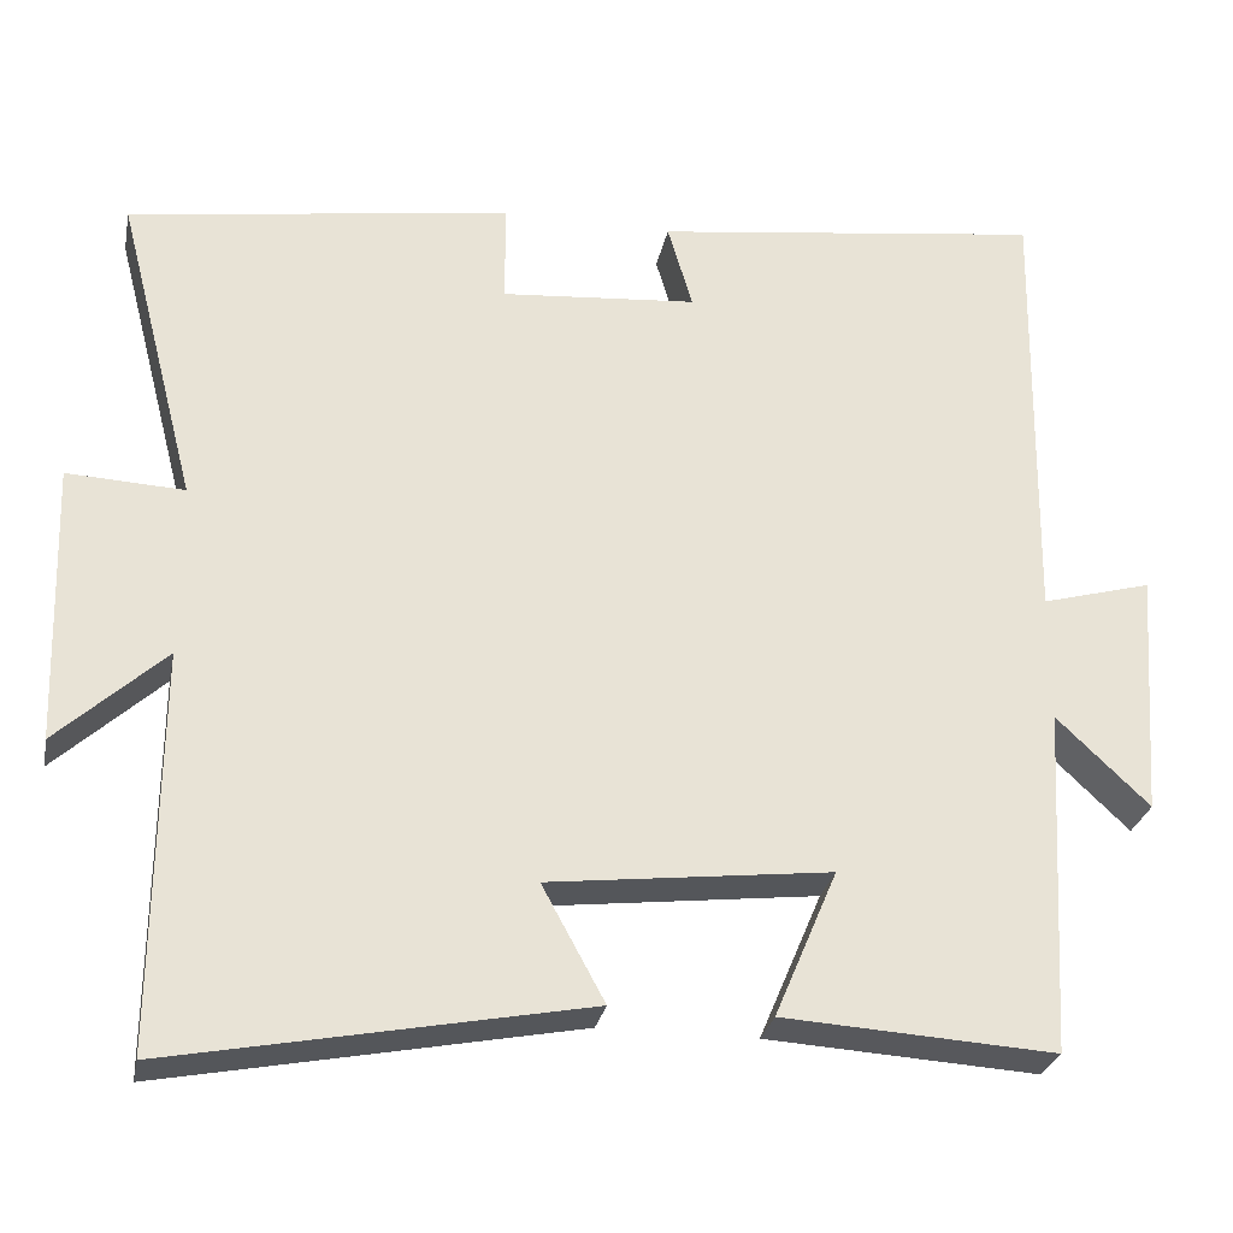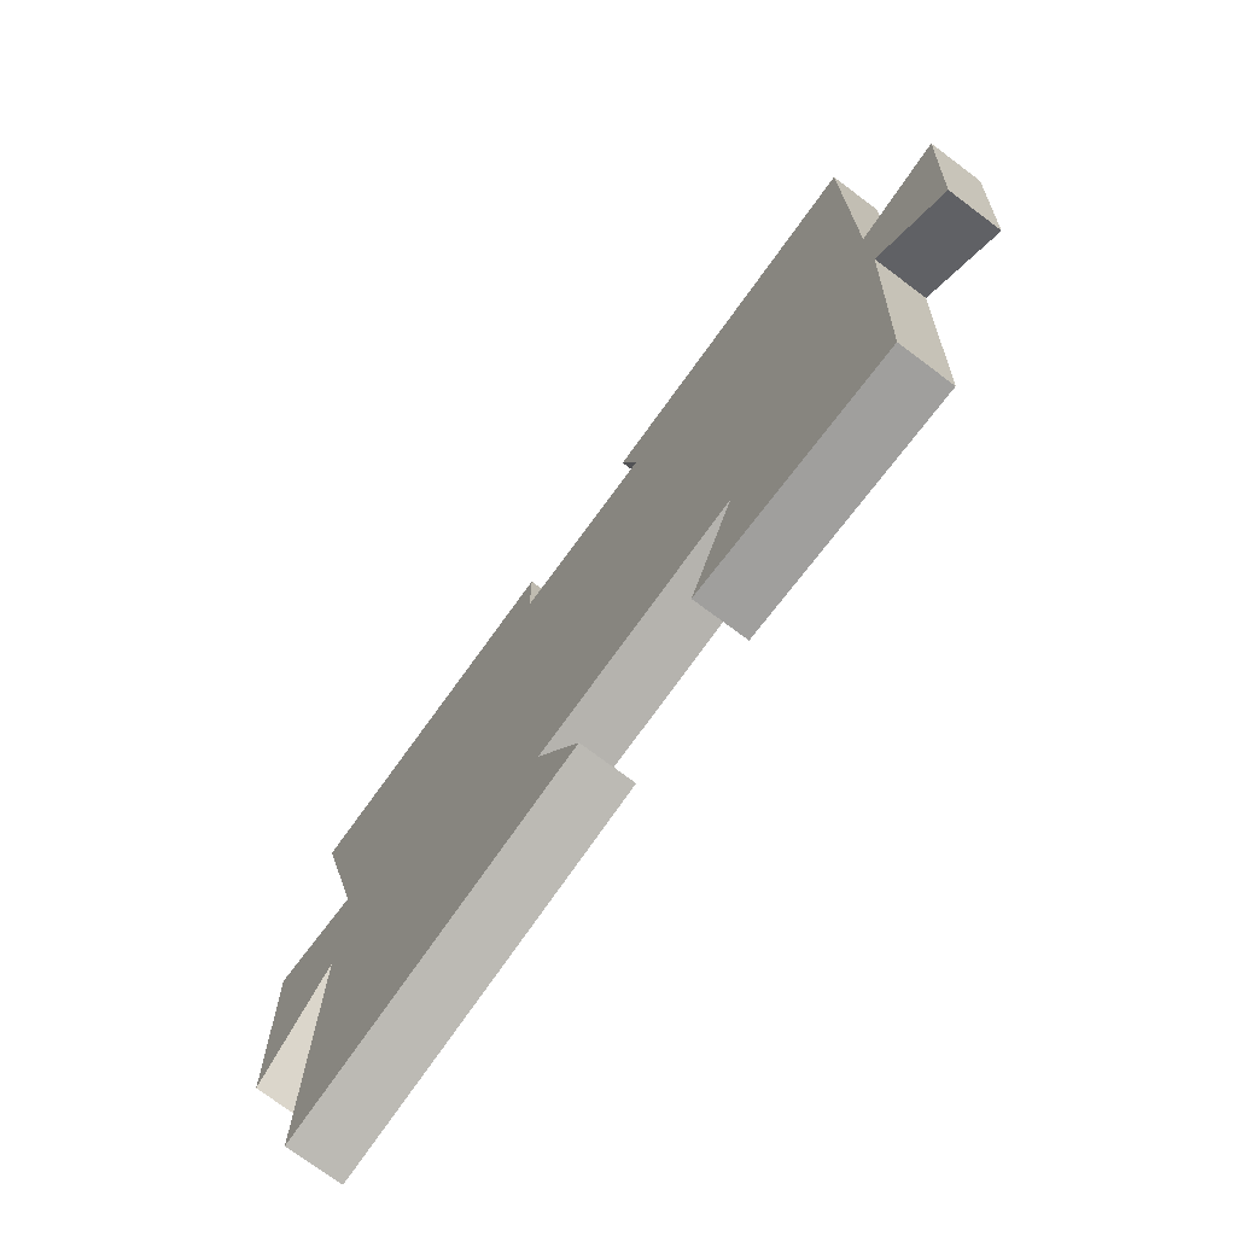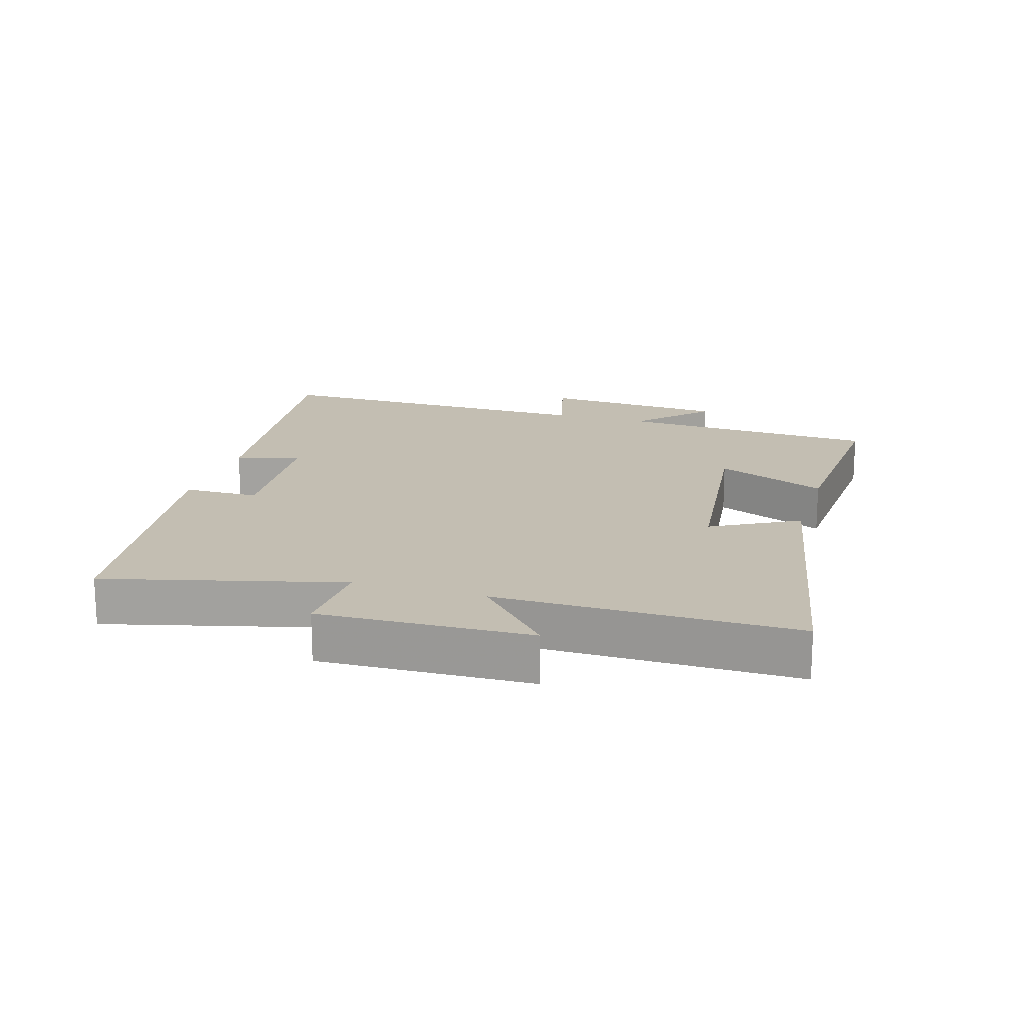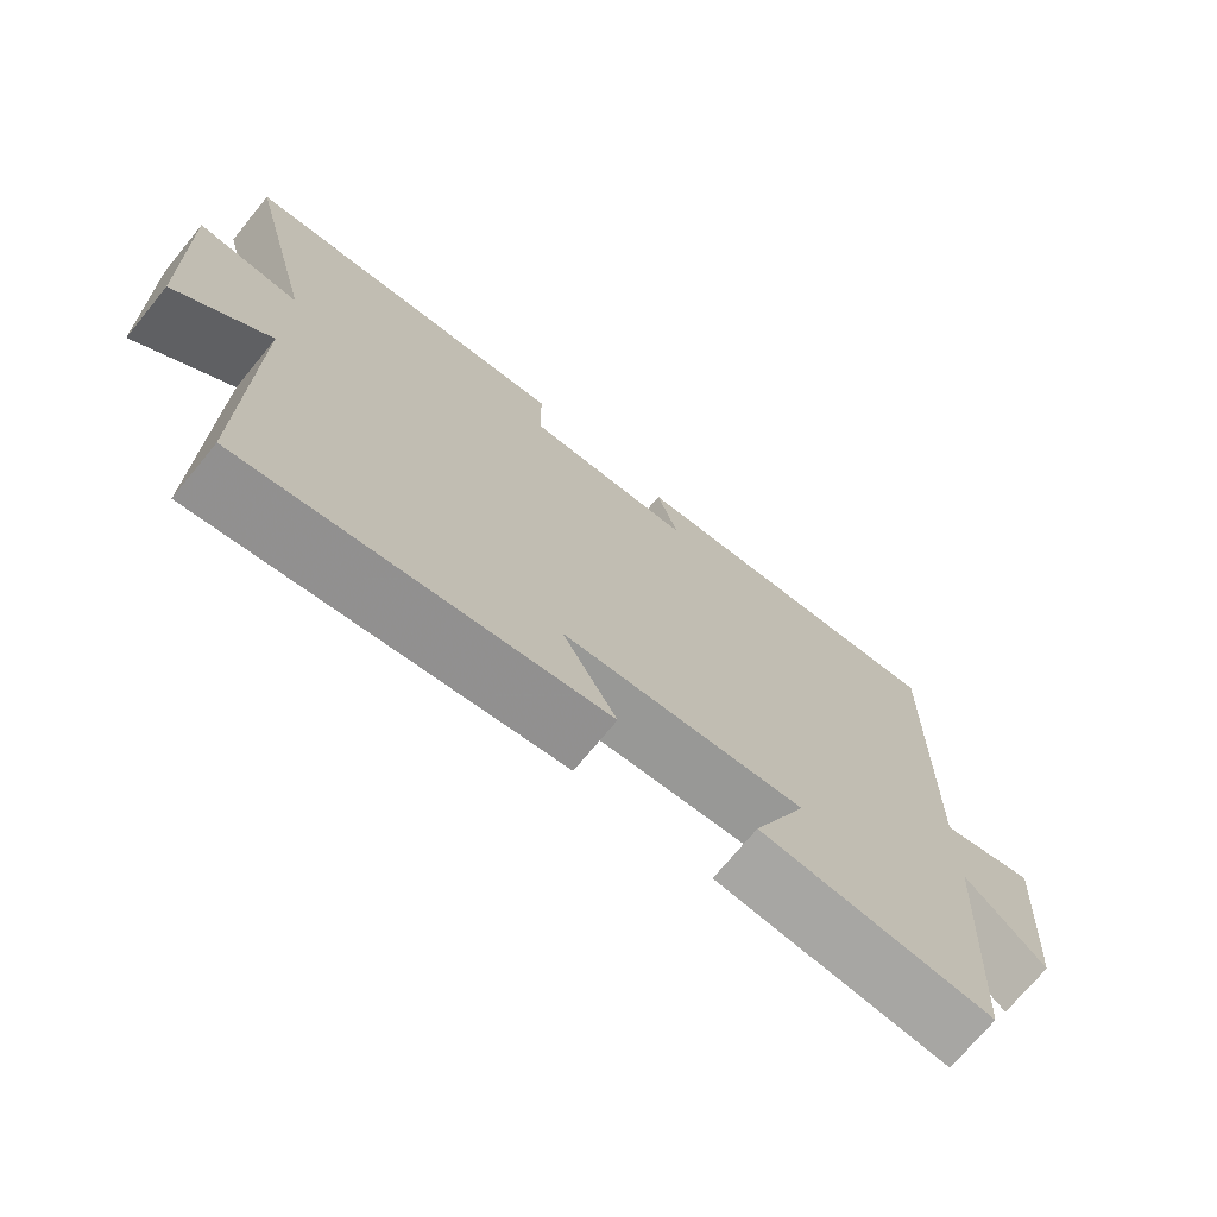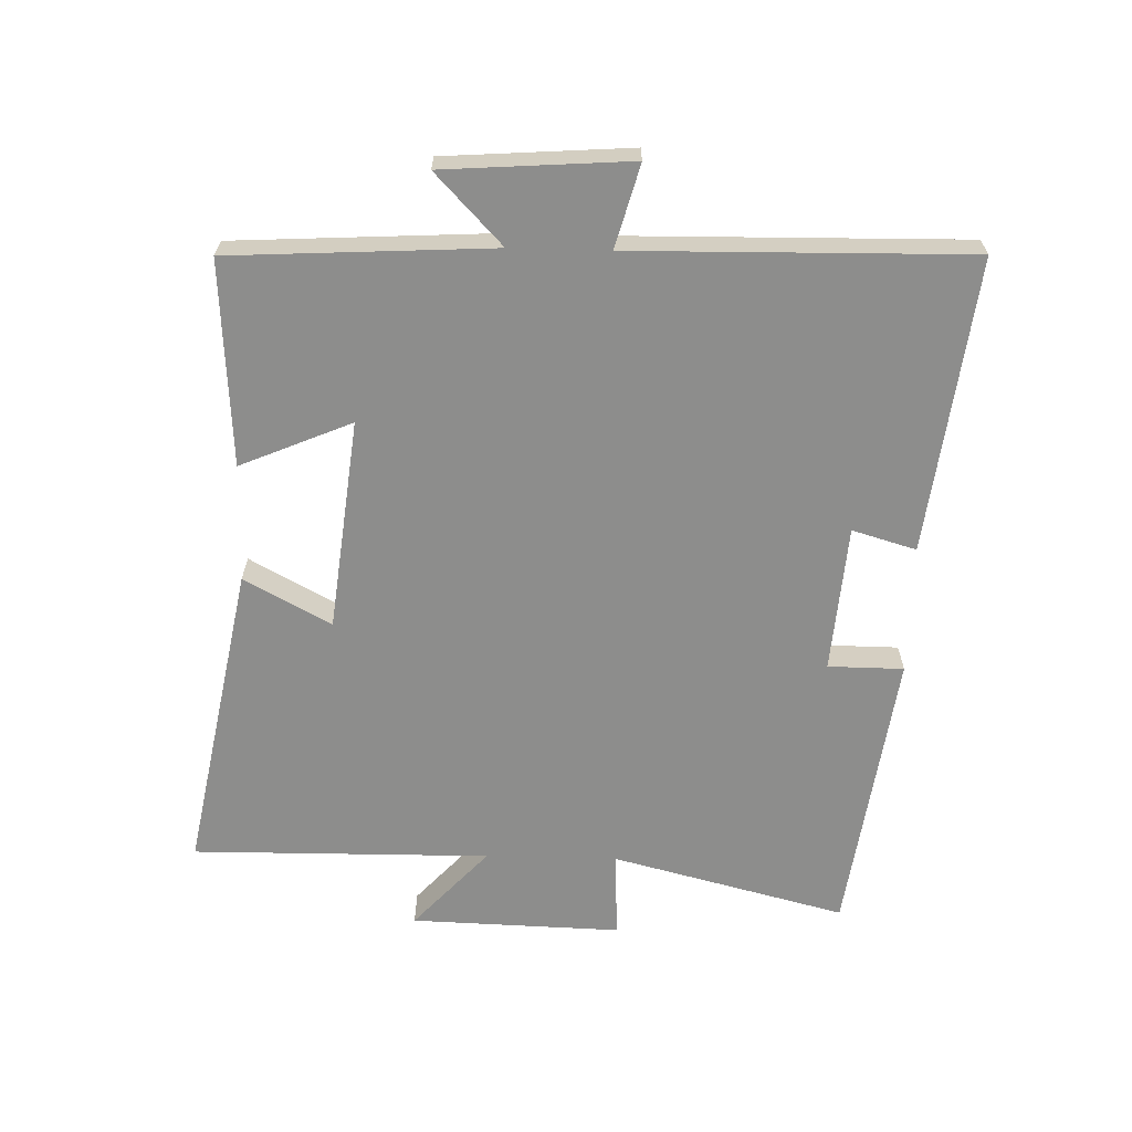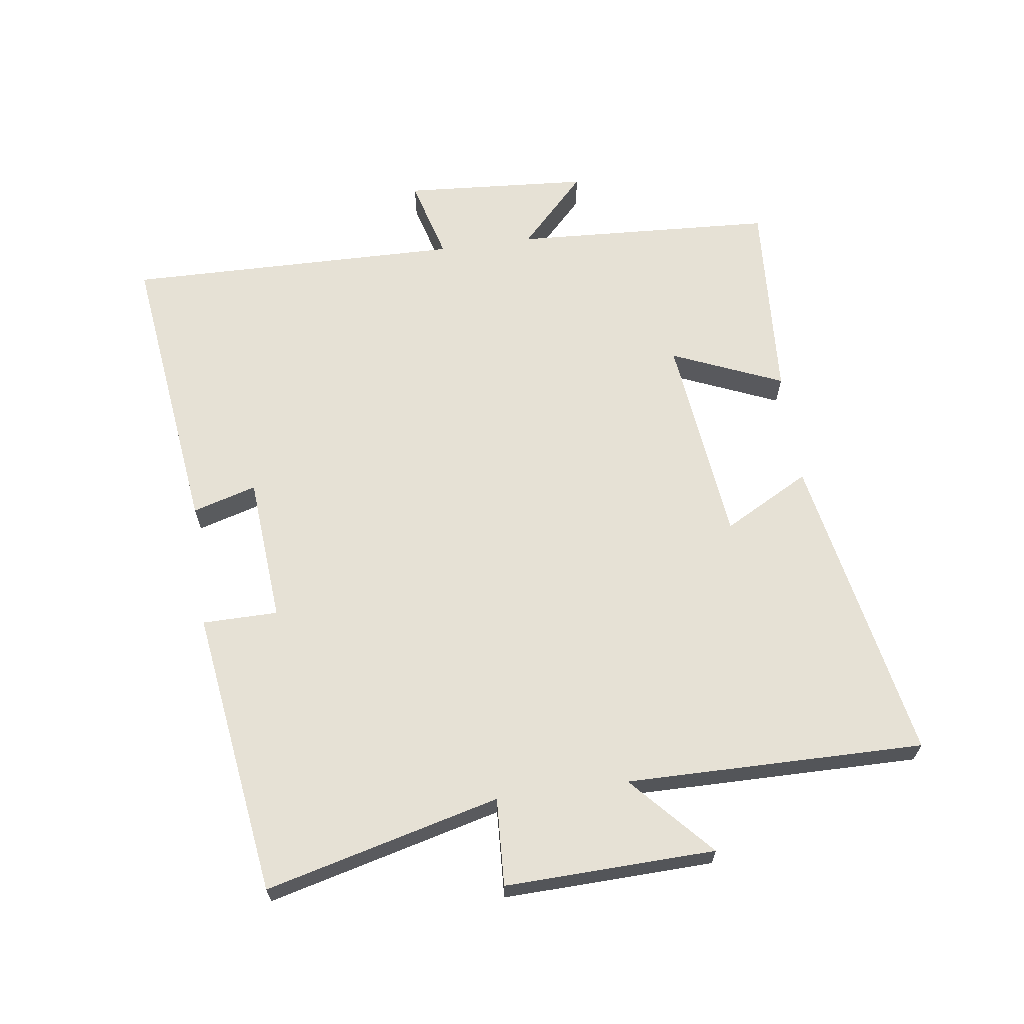
<metadata>
{"format":"obj","ext":"obj","renderer":"f3d","projection":"perspective","resolution":1024,"background":"white","views":[{"elev":-27.8,"azim":169.0,"up":"+Z"},{"elev":-74.5,"azim":-126.8,"up":"+Z"},{"elev":17.5,"azim":106.8,"up":"+Y"},{"elev":-72.3,"azim":140.5,"up":"+Z"},{"elev":-64.4,"azim":-91.5,"up":"+Y"},{"elev":64.8,"azim":82.2,"up":"+Y"}]}
</metadata>
<code>
v 0.593 0.07 0.437
v 0.5 0.07 0.074
v 0.636 0.07 0.081
v 0.626 0.07 -0.245
v 0.5 0.07 -0.13
v 0.504 0.07 -0.592
v 0.021 0.07 -0.5
v 0.094 0.07 -0.366
v -0.234 0.07 -0.328
v -0.161 0.07 -0.5
v -0.478 0.07 -0.52
v -0.5 0.07 -0.115
v -0.608 0.07 -0.218
v -0.628 0.07 0.07
v -0.5 0.07 0.035
v -0.508 0.07 0.557
v -0.053 0.07 0.5
v -0.082 0.07 0.401
v 0.146 0.07 0.383
v 0.147 0.07 0.5
v 0.593 0 0.437
v 0.5 0 0.074
v 0.636 0 0.081
v 0.626 0 -0.245
v 0.5 0 -0.13
v 0.504 0 -0.592
v 0.021 0 -0.5
v 0.094 0 -0.366
v -0.234 0 -0.328
v -0.161 0 -0.5
v -0.478 0 -0.52
v -0.5 0 -0.115
v -0.608 0 -0.218
v -0.628 0 0.07
v -0.5 0 0.035
v -0.508 0 0.557
v -0.053 0 0.5
v -0.082 0 0.401
v 0.146 0 0.383
v 0.147 0 0.5
f 19 20 1 2
f 18 19 2
f 15 16 17 18
f 15 18 2
f 12 13 14 15
f 11 12 15
f 10 11 15
f 9 10 15
f 8 9 15 2
f 5 6 7 8
f 5 8 2 3
f 3 4 5
f 22 21 40 39
f 22 39 38
f 38 37 36 35
f 22 38 35
f 35 34 33 32
f 35 32 31
f 35 31 30
f 35 30 29
f 22 35 29 28
f 28 27 26 25
f 23 22 28 25
f 25 24 23
f 1 21 22 2
f 2 22 23 3
f 3 23 24 4
f 4 24 25 5
f 5 25 26 6
f 6 26 27 7
f 7 27 28 8
f 8 28 29 9
f 9 29 30 10
f 10 30 31 11
f 11 31 32 12
f 12 32 33 13
f 13 33 34 14
f 14 34 35 15
f 15 35 36 16
f 16 36 37 17
f 17 37 38 18
f 18 38 39 19
f 19 39 40 20
f 20 40 21 1

</code>
